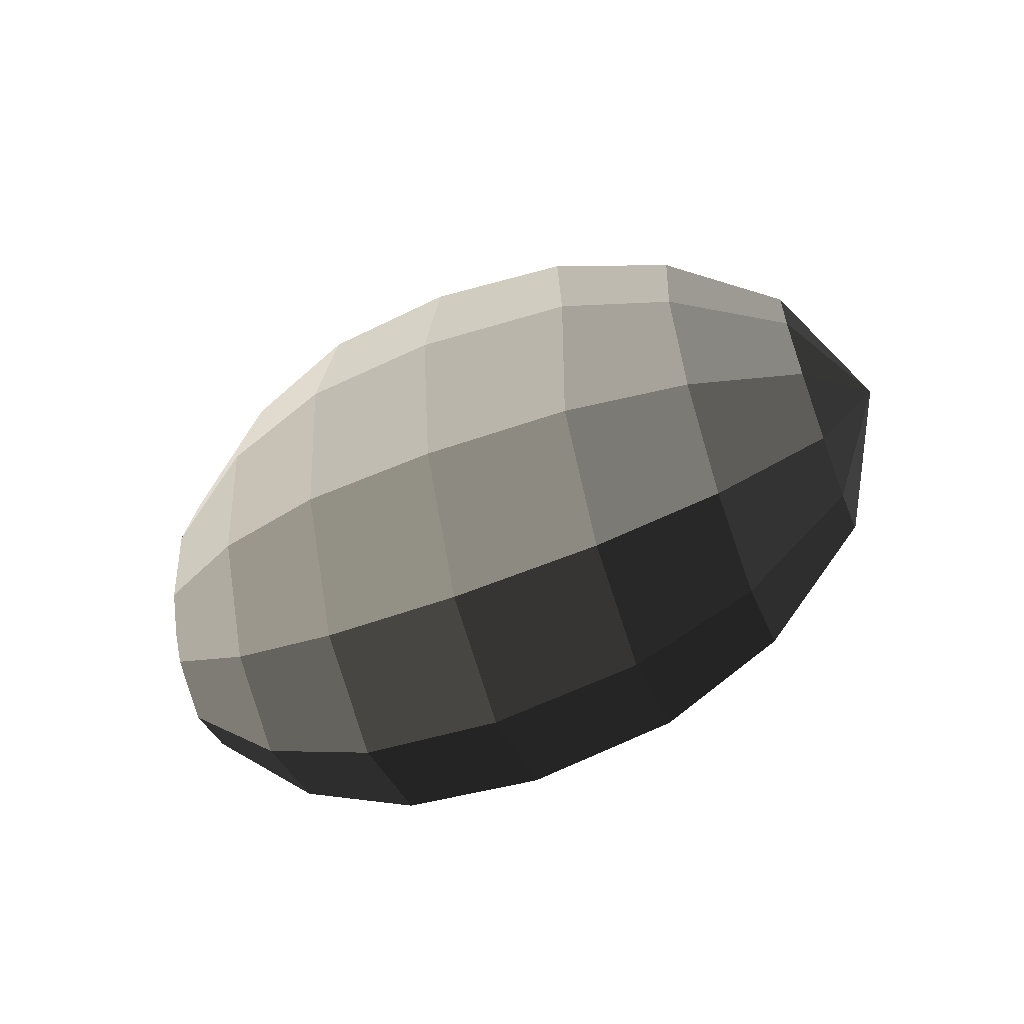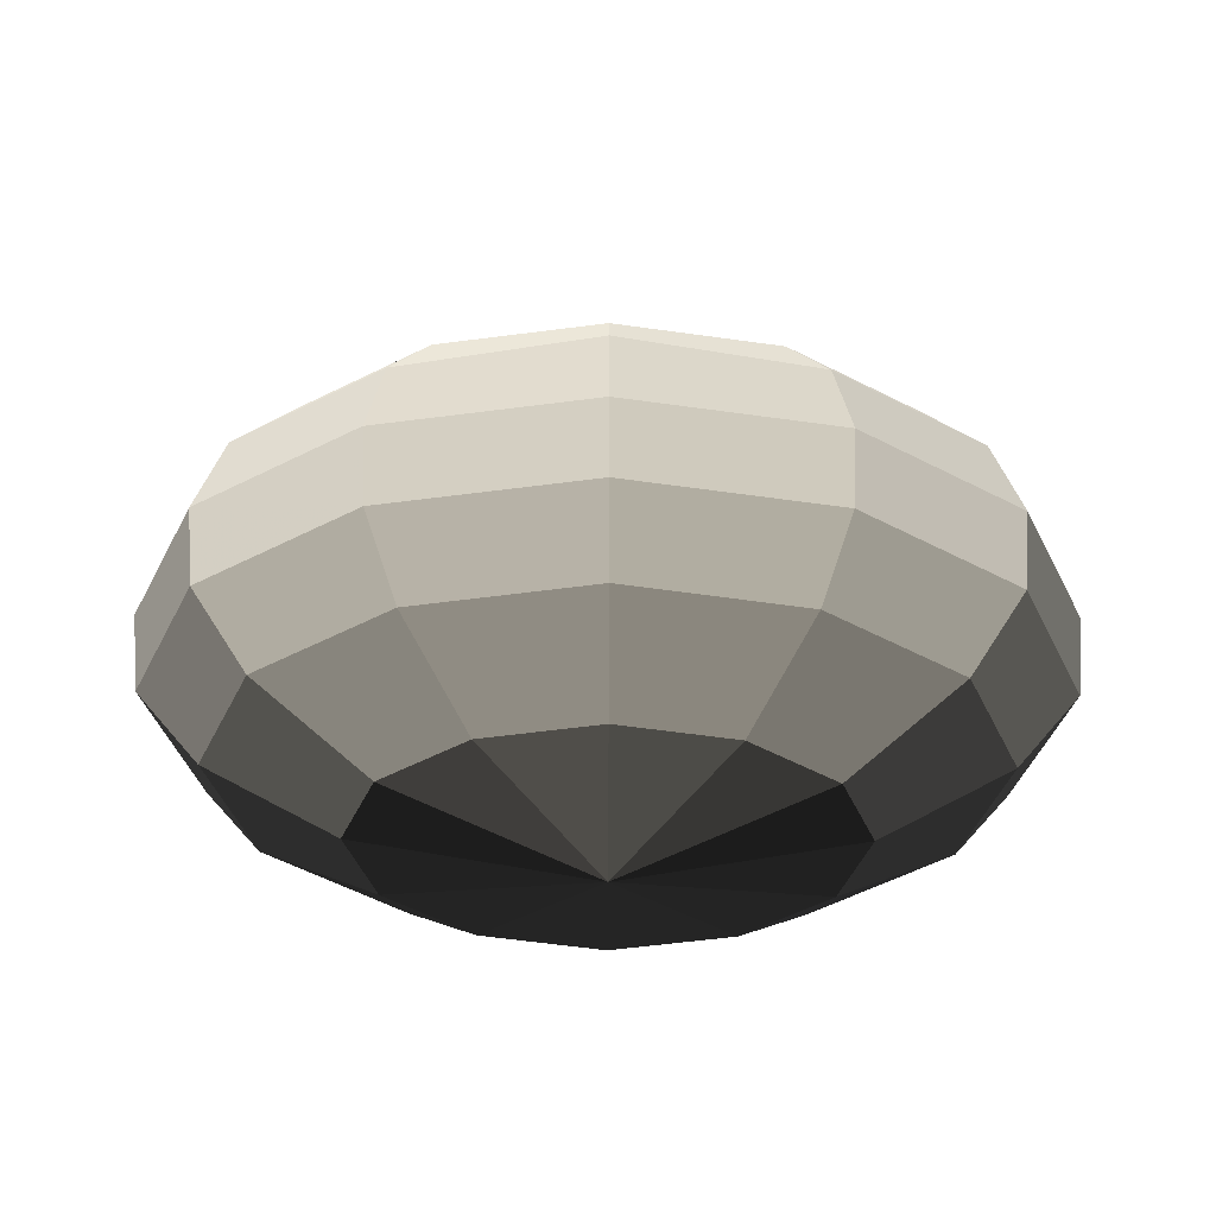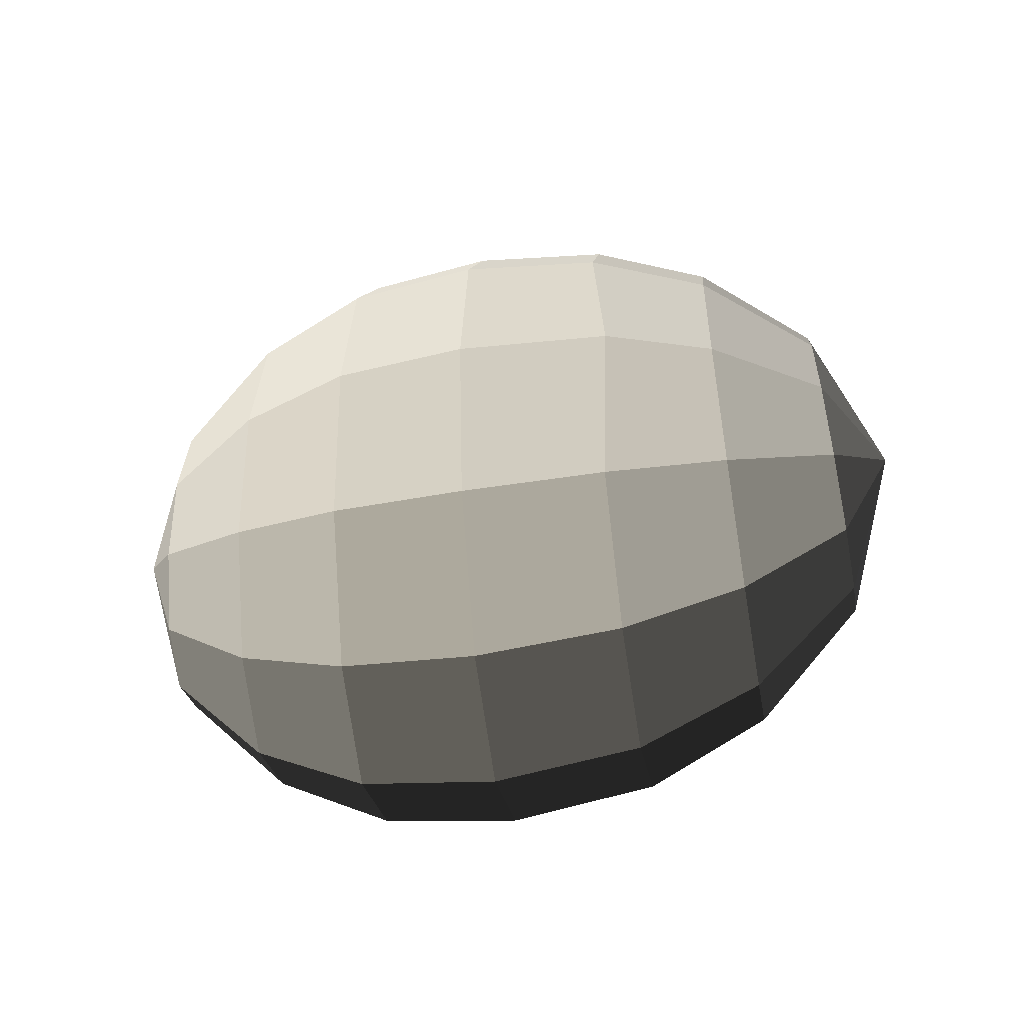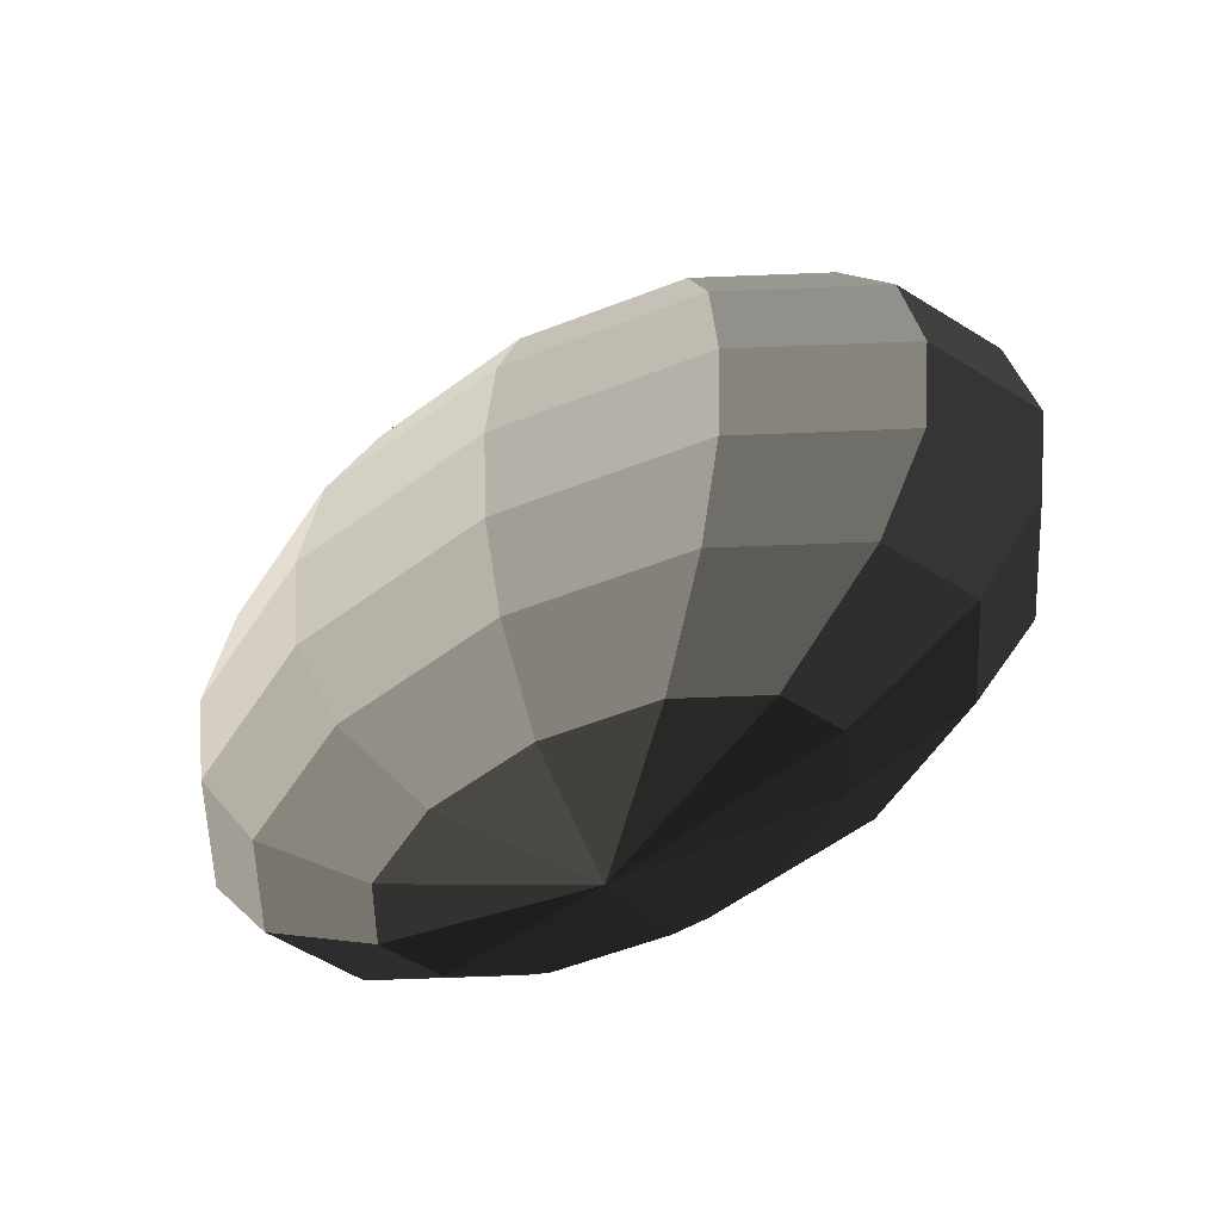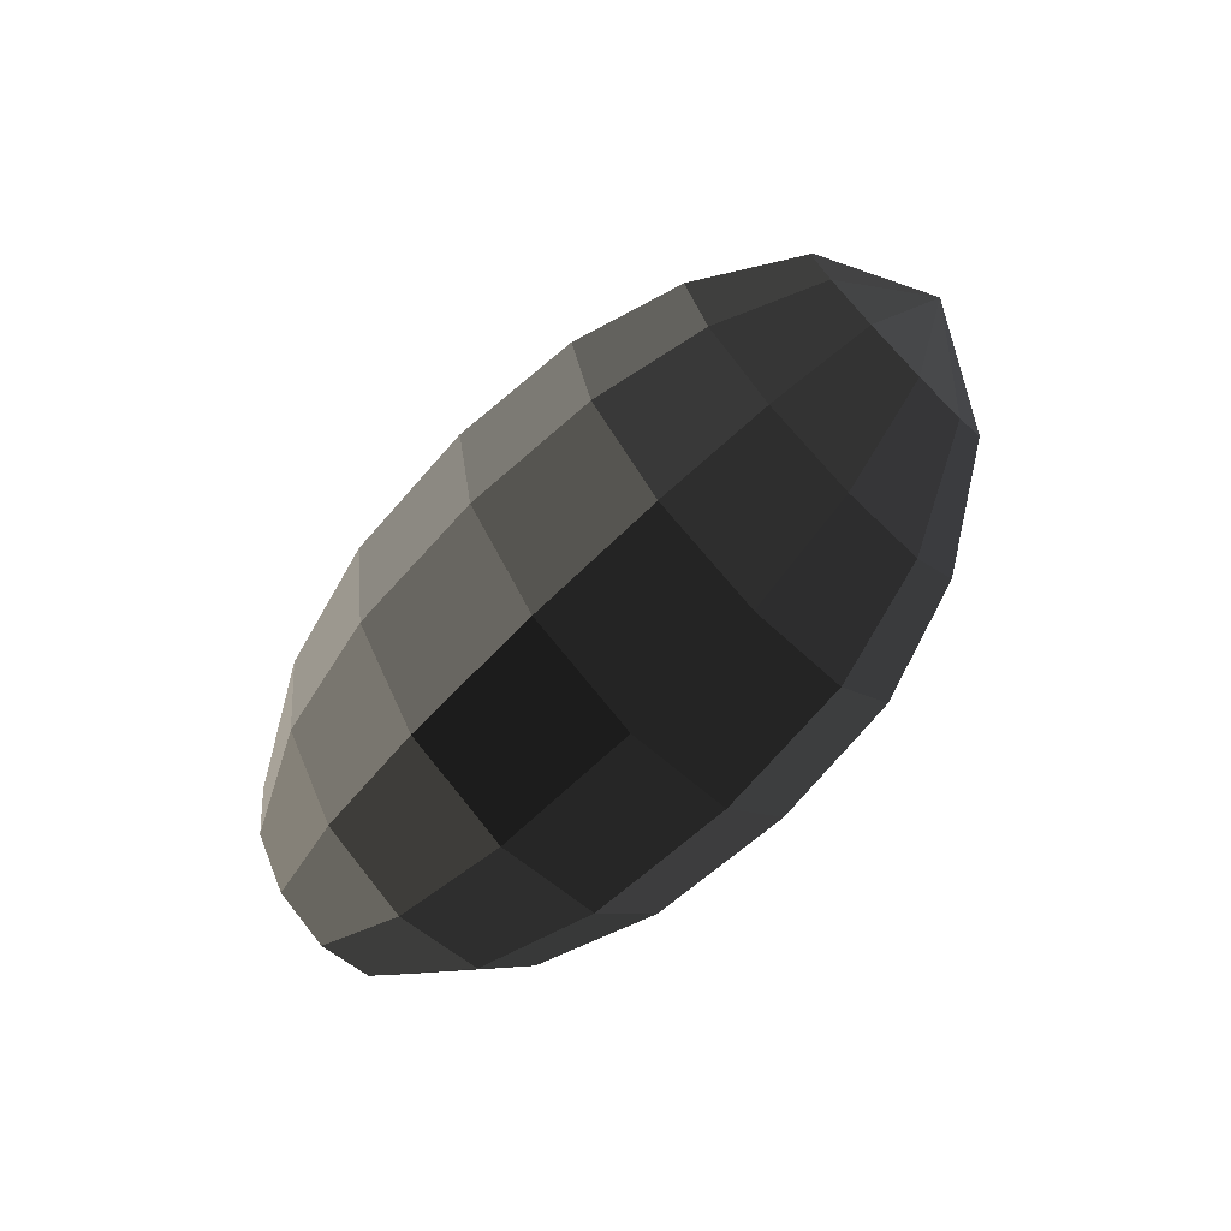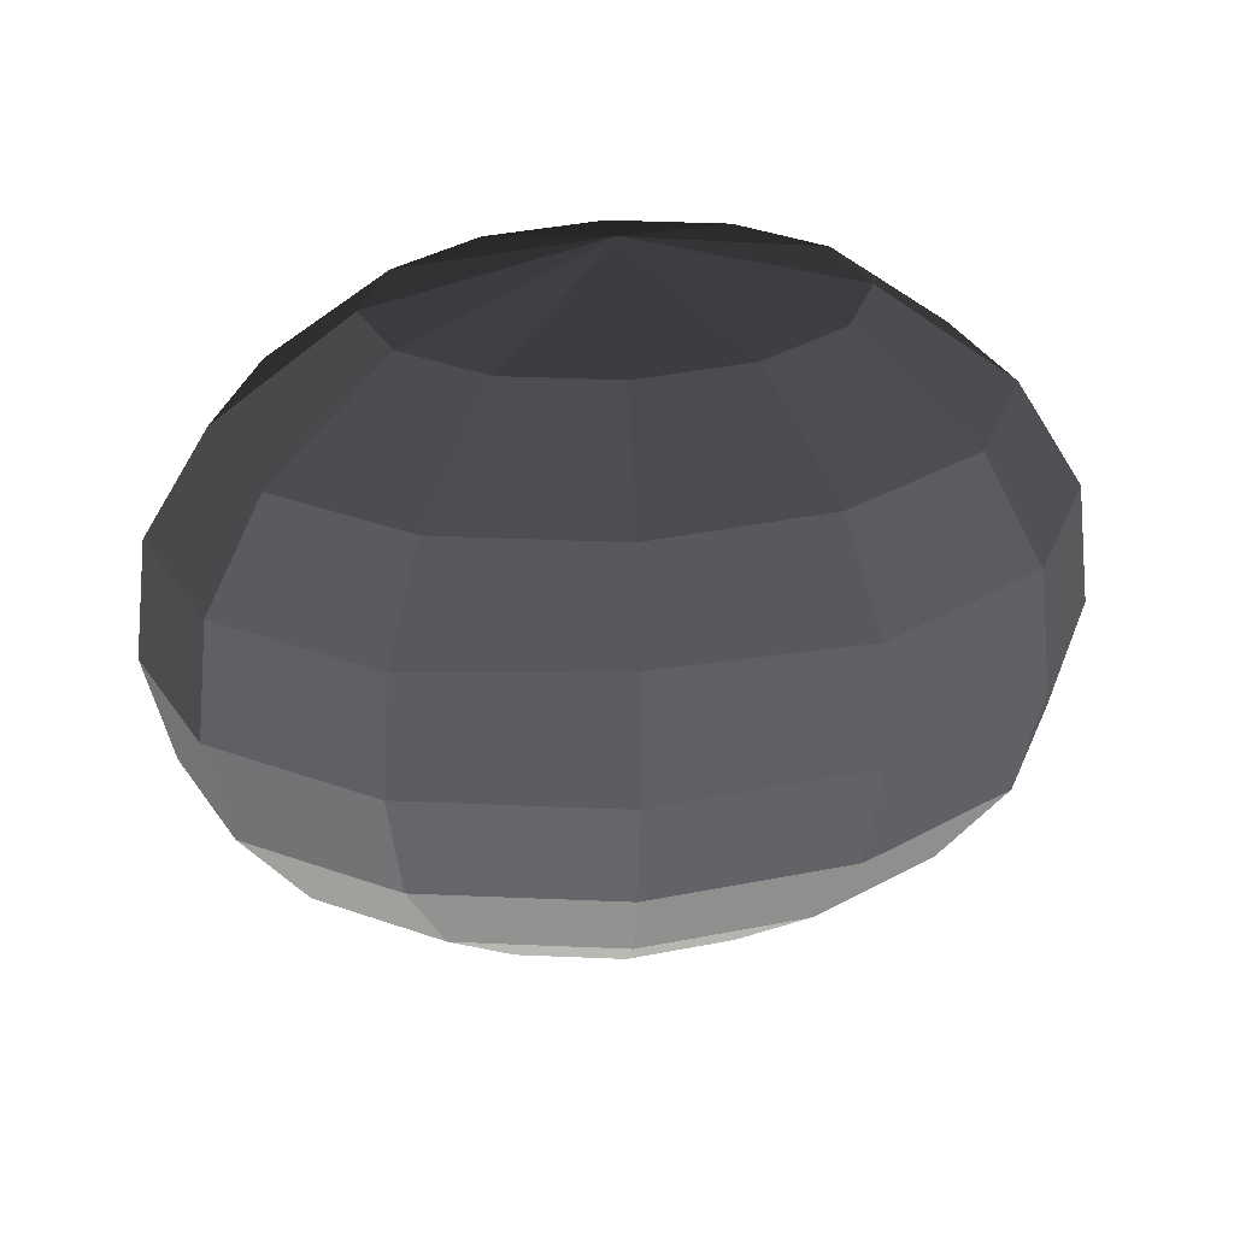
<metadata>
{"format":"obj","ext":"obj","renderer":"f3d","projection":"perspective","resolution":1024,"background":"white","views":[{"elev":-63.3,"azim":110.9,"up":"+Z"},{"elev":-60.1,"azim":89.7,"up":"+Y"},{"elev":-53.4,"azim":100.1,"up":"+Z"},{"elev":-58.1,"azim":-60.4,"up":"+Y"},{"elev":-76.3,"azim":-45.9,"up":"+Z"},{"elev":43.4,"azim":85.0,"up":"+Y"}]}
</metadata>
<code>
v 0.0305 0.2618 -0.1286
v -0.0076 0.2618 -0.1485
v -0.0076 0.3044 0
v -0.0076 0.3044 0
v -0.0458 0.2618 -0.1286
v -0.0458 0.2618 -0.1286
v -0.0737 0.2618 -0.0742
v -0.0737 0.2618 -0.0742
v -0.0839 0.2618 0
v -0.0839 0.2618 0
v -0.0737 0.2618 0.0742
v -0.0737 0.2618 0.0742
v -0.0458 0.2618 0.1286
v -0.0458 0.2618 0.1286
v -0.0076 0.2618 0.1485
v -0.0076 0.2618 0.1485
v 0.0305 0.2618 0.1286
v 0.0305 0.2618 0.1286
v 0.0585 0.2618 0.0742
v 0.0585 0.2618 0.0742
v 0.0687 0.2618 0
v 0.0687 0.2618 0
v 0.0585 0.2618 -0.0742
v 0.0585 0.2618 -0.0742
v 0.0305 0.2618 -0.1286
v 0.0305 0.2618 -0.1286
v 0.0552 0.1846 -0.2084
v 0.1004 0.1846 -0.1203
v 0.117 0.1846 0
v 0.0687 0.2618 0
v 0.1004 0.1846 0.1203
v 0.0585 0.2618 0.0742
v 0.0552 0.1846 0.2084
v 0.0305 0.2618 0.1286
v -0.0067 0.1846 0.2406
v -0.0076 0.2618 0.1485
v -0.0685 0.1846 0.2084
v -0.0458 0.2618 0.1286
v -0.1138 0.1846 0.1203
v -0.0737 0.2618 0.0742
v -0.1304 0.1846 0
v -0.0839 0.2618 0
v -0.1138 0.1846 -0.1203
v -0.0737 0.2618 -0.0742
v -0.0685 0.1846 -0.2084
v -0.0458 0.2618 -0.1286
v -0.0067 0.1846 -0.2406
v -0.0076 0.2618 -0.1485
v 0.0552 0.1846 -0.2084
v 0.0305 0.2618 -0.1286
v -0.0061 0.0999 -0.2884
v 0.068 0.0999 -0.2498
v 0.1223 0.0999 -0.1442
v 0.1004 0.1846 -0.1203
v 0.1421 0.1083 0
v 0.117 0.1846 0
v 0.1223 0.0999 0.1442
v 0.1004 0.1846 0.1203
v 0.068 0.0999 0.2498
v 0.0552 0.1846 0.2084
v -0.0061 0.0999 0.2884
v -0.0067 0.1846 0.2406
v -0.0803 0.0999 0.2498
v -0.0685 0.1846 0.2084
v -0.1345 0.0998 0.1442
v -0.1138 0.1846 0.1203
v -0.1544 0.0998 0
v -0.1304 0.1846 0
v -0.1345 0.0998 -0.1442
v -0.1138 0.1846 -0.1203
v -0.0803 0.0999 -0.2498
v -0.0685 0.1846 -0.2084
v -0.0061 0.0999 -0.2884
v -0.0067 0.1846 -0.2406
v -0.0839 0 -0.2625
v -0.006 0 -0.3031
v 0.0719 0 -0.2625
v 0.068 0.0999 -0.2498
v 0.129 0 -0.1516
v 0.1223 0.0999 -0.1442
v 0.1498 0 0
v 0.1421 0.1083 0
v 0.129 0 0.1516
v 0.1223 0.0999 0.1442
v 0.0719 0 0.2625
v 0.068 0.0999 0.2498
v -0.006 0 0.3031
v -0.0061 0.0999 0.2884
v -0.0839 0 0.2625
v -0.0803 0.0999 0.2498
v -0.1409 0 0.1516
v -0.1345 0.0998 0.1442
v -0.1618 0 0
v -0.1544 0.0998 0
v -0.1409 0 -0.1516
v -0.1345 0.0998 -0.1442
v -0.0839 0 -0.2625
v -0.0803 0.0999 -0.2498
v -0.1345 -0.0931 -0.1442
v -0.0803 -0.0931 -0.2498
v -0.0061 -0.0931 -0.2884
v -0.006 0 -0.3031
v 0.068 -0.0931 -0.2498
v 0.0719 0 -0.2625
v 0.1223 -0.0931 -0.1442
v 0.129 0 -0.1516
v 0.1421 -0.0931 0
v 0.1498 0 0
v 0.1223 -0.0931 0.1442
v 0.129 0 0.1516
v 0.068 -0.0931 0.2498
v 0.0719 0 0.2625
v -0.0061 -0.0931 0.2884
v -0.006 0 0.3031
v -0.0803 -0.0931 0.2498
v -0.0839 0 0.2625
v -0.1345 -0.0931 0.1442
v -0.1409 0 0.1516
v -0.1544 -0.0931 0
v -0.1618 0 0
v -0.1345 -0.0931 -0.1442
v -0.1409 0 -0.1516
v -0.1317 -0.1708 0
v -0.1152 -0.1708 -0.12
v -0.07 -0.1708 -0.2079
v -0.0803 -0.0931 -0.2498
v -0.0083 -0.1708 -0.2401
v -0.0061 -0.0931 -0.2884
v 0.0534 -0.1708 -0.2079
v 0.068 -0.0931 -0.2498
v 0.0985 -0.1708 -0.12
v 0.1223 -0.0931 -0.1442
v 0.1151 -0.1708 0
v 0.1421 -0.0931 0
v 0.0985 -0.1708 0.12
v 0.1223 -0.0931 0.1442
v 0.0534 -0.1708 0.2079
v 0.068 -0.0931 0.2498
v -0.0083 -0.1708 0.2401
v -0.0061 -0.0931 0.2884
v -0.07 -0.1708 0.2079
v -0.0803 -0.0931 0.2498
v -0.1152 -0.1708 0.12
v -0.1345 -0.0931 0.1442
v -0.1317 -0.1708 0
v -0.1544 -0.0931 0
v -0.0789 -0.2409 0.0754
v -0.0893 -0.2409 0
v -0.0118 -0.2814 0
v -0.0118 -0.2814 0
v -0.0789 -0.2409 -0.0754
v -0.0789 -0.2409 -0.0754
v -0.1152 -0.1708 -0.12
v -0.1317 -0.1708 0
v -0.0506 -0.2409 -0.1305
v -0.07 -0.1708 -0.2079
v -0.0118 -0.2814 0
v -0.0118 -0.2814 0
v -0.0118 -0.2409 -0.1507
v -0.0118 -0.2409 -0.1507
v -0.0083 -0.1708 -0.2401
v -0.07 -0.1708 -0.2079
v 0.0269 -0.2409 -0.1305
v 0.0534 -0.1708 -0.2079
v -0.0118 -0.2814 0
v -0.0118 -0.2814 0
v 0.0552 -0.2409 -0.0754
v 0.0552 -0.2409 -0.0754
v 0.0985 -0.1708 -0.12
v 0.0534 -0.1708 -0.2079
v 0.0656 -0.2409 0
v 0.1151 -0.1708 0
v -0.0118 -0.2814 0
v -0.0118 -0.2814 0
v 0.0552 -0.2409 0.0754
v 0.0552 -0.2409 0.0754
v 0.0985 -0.1708 0.12
v 0.1151 -0.1708 0
v 0.0269 -0.2409 0.1305
v 0.0534 -0.1708 0.2079
v -0.0118 -0.2814 0
v -0.0118 -0.2814 0
v -0.0118 -0.2409 0.1507
v -0.0118 -0.2409 0.1507
v -0.0083 -0.1708 0.2401
v 0.0534 -0.1708 0.2079
v -0.0506 -0.2409 0.1305
v -0.07 -0.1708 0.2079
v -0.0118 -0.2814 0
v -0.0118 -0.2814 0
v -0.0789 -0.2409 0.0754
v -0.0789 -0.2409 0.0754
v -0.1152 -0.1708 0.12
v -0.07 -0.1708 0.2079
g Group_001
f 1 2 3
f 3 2 5
f 3 5 7
f 3 7 9
f 3 9 11
f 3 11 13
f 3 13 15
f 3 15 17
f 3 17 19
f 3 19 21
f 3 21 23
f 3 23 25
f 25 23 28 27
f 28 23 30 29
f 29 30 32 31
f 31 32 34 33
f 33 34 36 35
f 35 36 38 37
f 37 38 40 39
f 39 40 42 41
f 41 42 44 43
f 43 44 46 45
f 45 46 48 47
f 47 48 50 49
f 47 49 52 51
f 52 49 54 53
f 53 54 56 55
f 55 56 58 57
f 57 58 60 59
f 59 60 62 61
f 61 62 64 63
f 63 64 66 65
f 65 66 68 67
f 67 68 70 69
f 69 70 72 71
f 71 72 74 73
f 71 73 76 75
f 76 73 78 77
f 77 78 80 79
f 79 80 82 81
f 81 82 84 83
f 83 84 86 85
f 85 86 88 87
f 87 88 90 89
f 89 90 92 91
f 91 92 94 93
f 93 94 96 95
f 95 96 98 97
f 95 97 100 99
f 100 97 102 101
f 101 102 104 103
f 103 104 106 105
f 105 106 108 107
f 107 108 110 109
f 109 110 112 111
f 111 112 114 113
f 113 114 116 115
f 115 116 118 117
f 117 118 120 119
f 119 120 122 121
f 119 121 124 123
f 124 121 126 125
f 125 126 128 127
f 127 128 130 129
f 129 130 132 131
f 131 132 134 133
f 133 134 136 135
f 135 136 138 137
f 137 138 140 139
f 139 140 142 141
f 141 142 144 143
f 143 144 146 145
f 143 145 148 147
f 147 148 149
f 149 148 151
f 151 148 154 153
f 151 153 156 155
f 151 155 157
f 157 155 159
f 159 155 162 161
f 159 161 164 163
f 159 163 165
f 165 163 167
f 167 163 170 169
f 167 169 172 171
f 167 171 173
f 173 171 175
f 175 171 178 177
f 175 177 180 179
f 175 179 181
f 181 179 183
f 183 179 186 185
f 183 185 188 187
f 183 187 189
f 189 187 191
f 191 187 194 193

</code>
